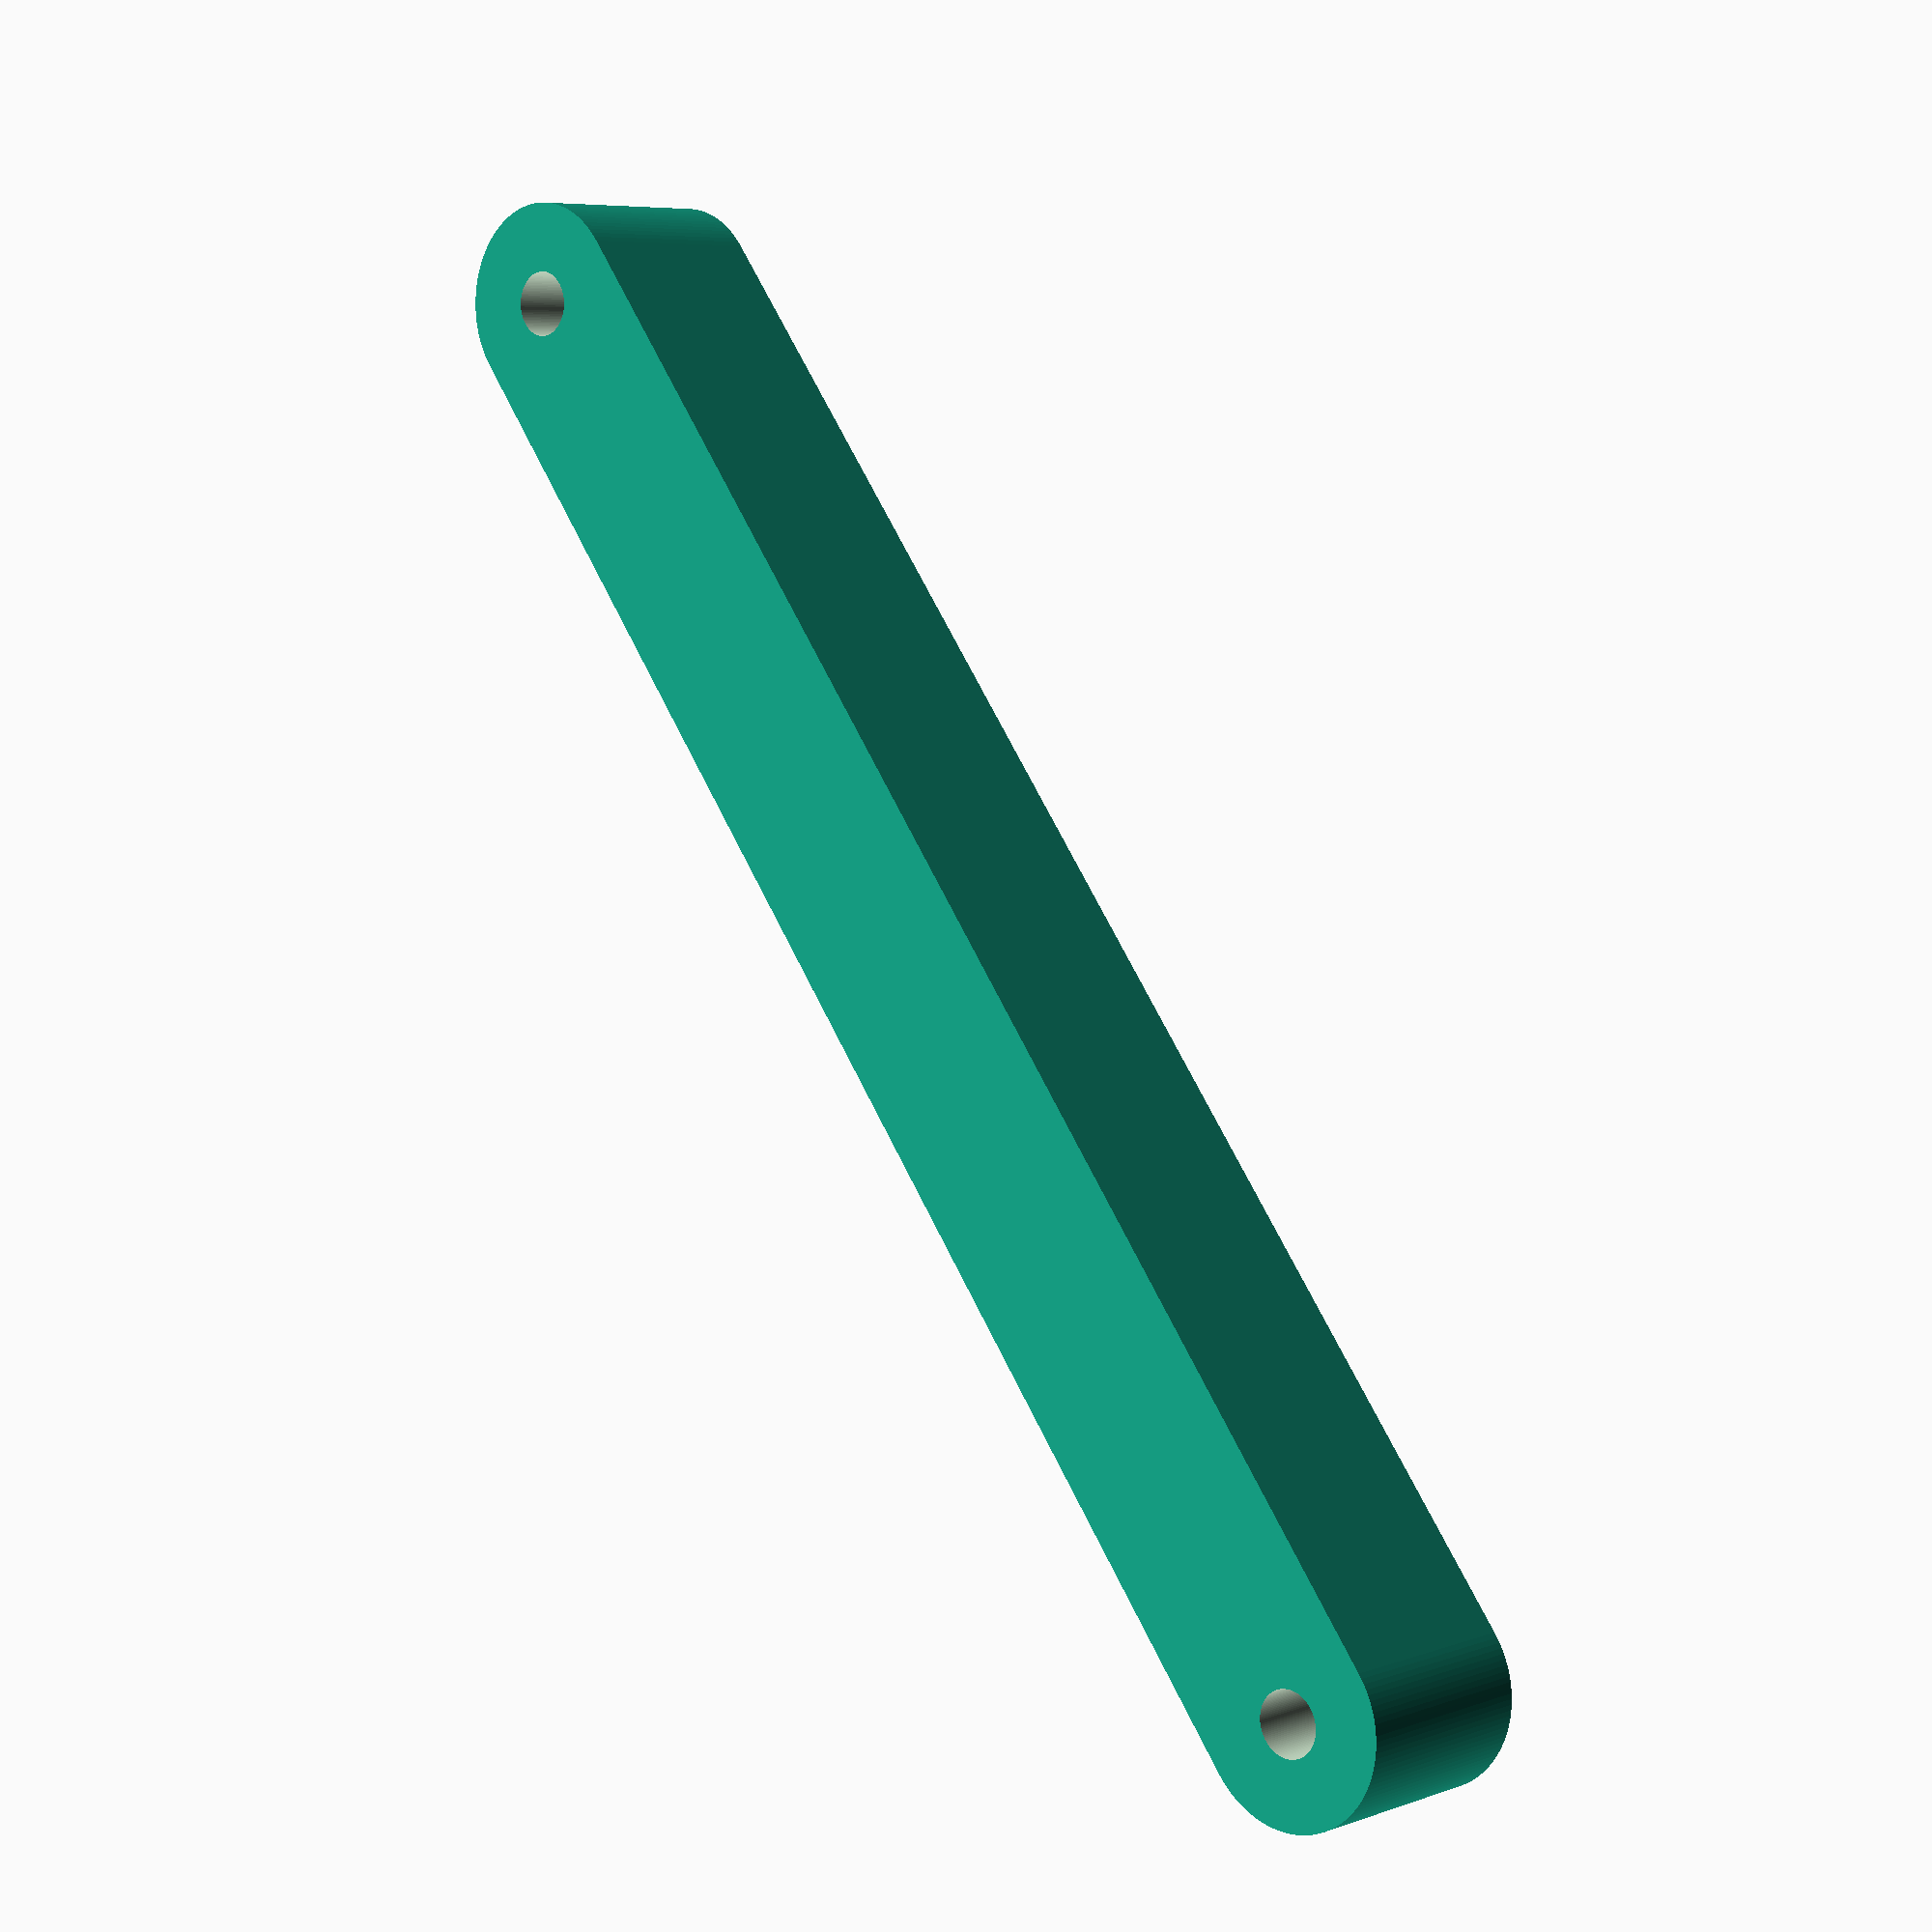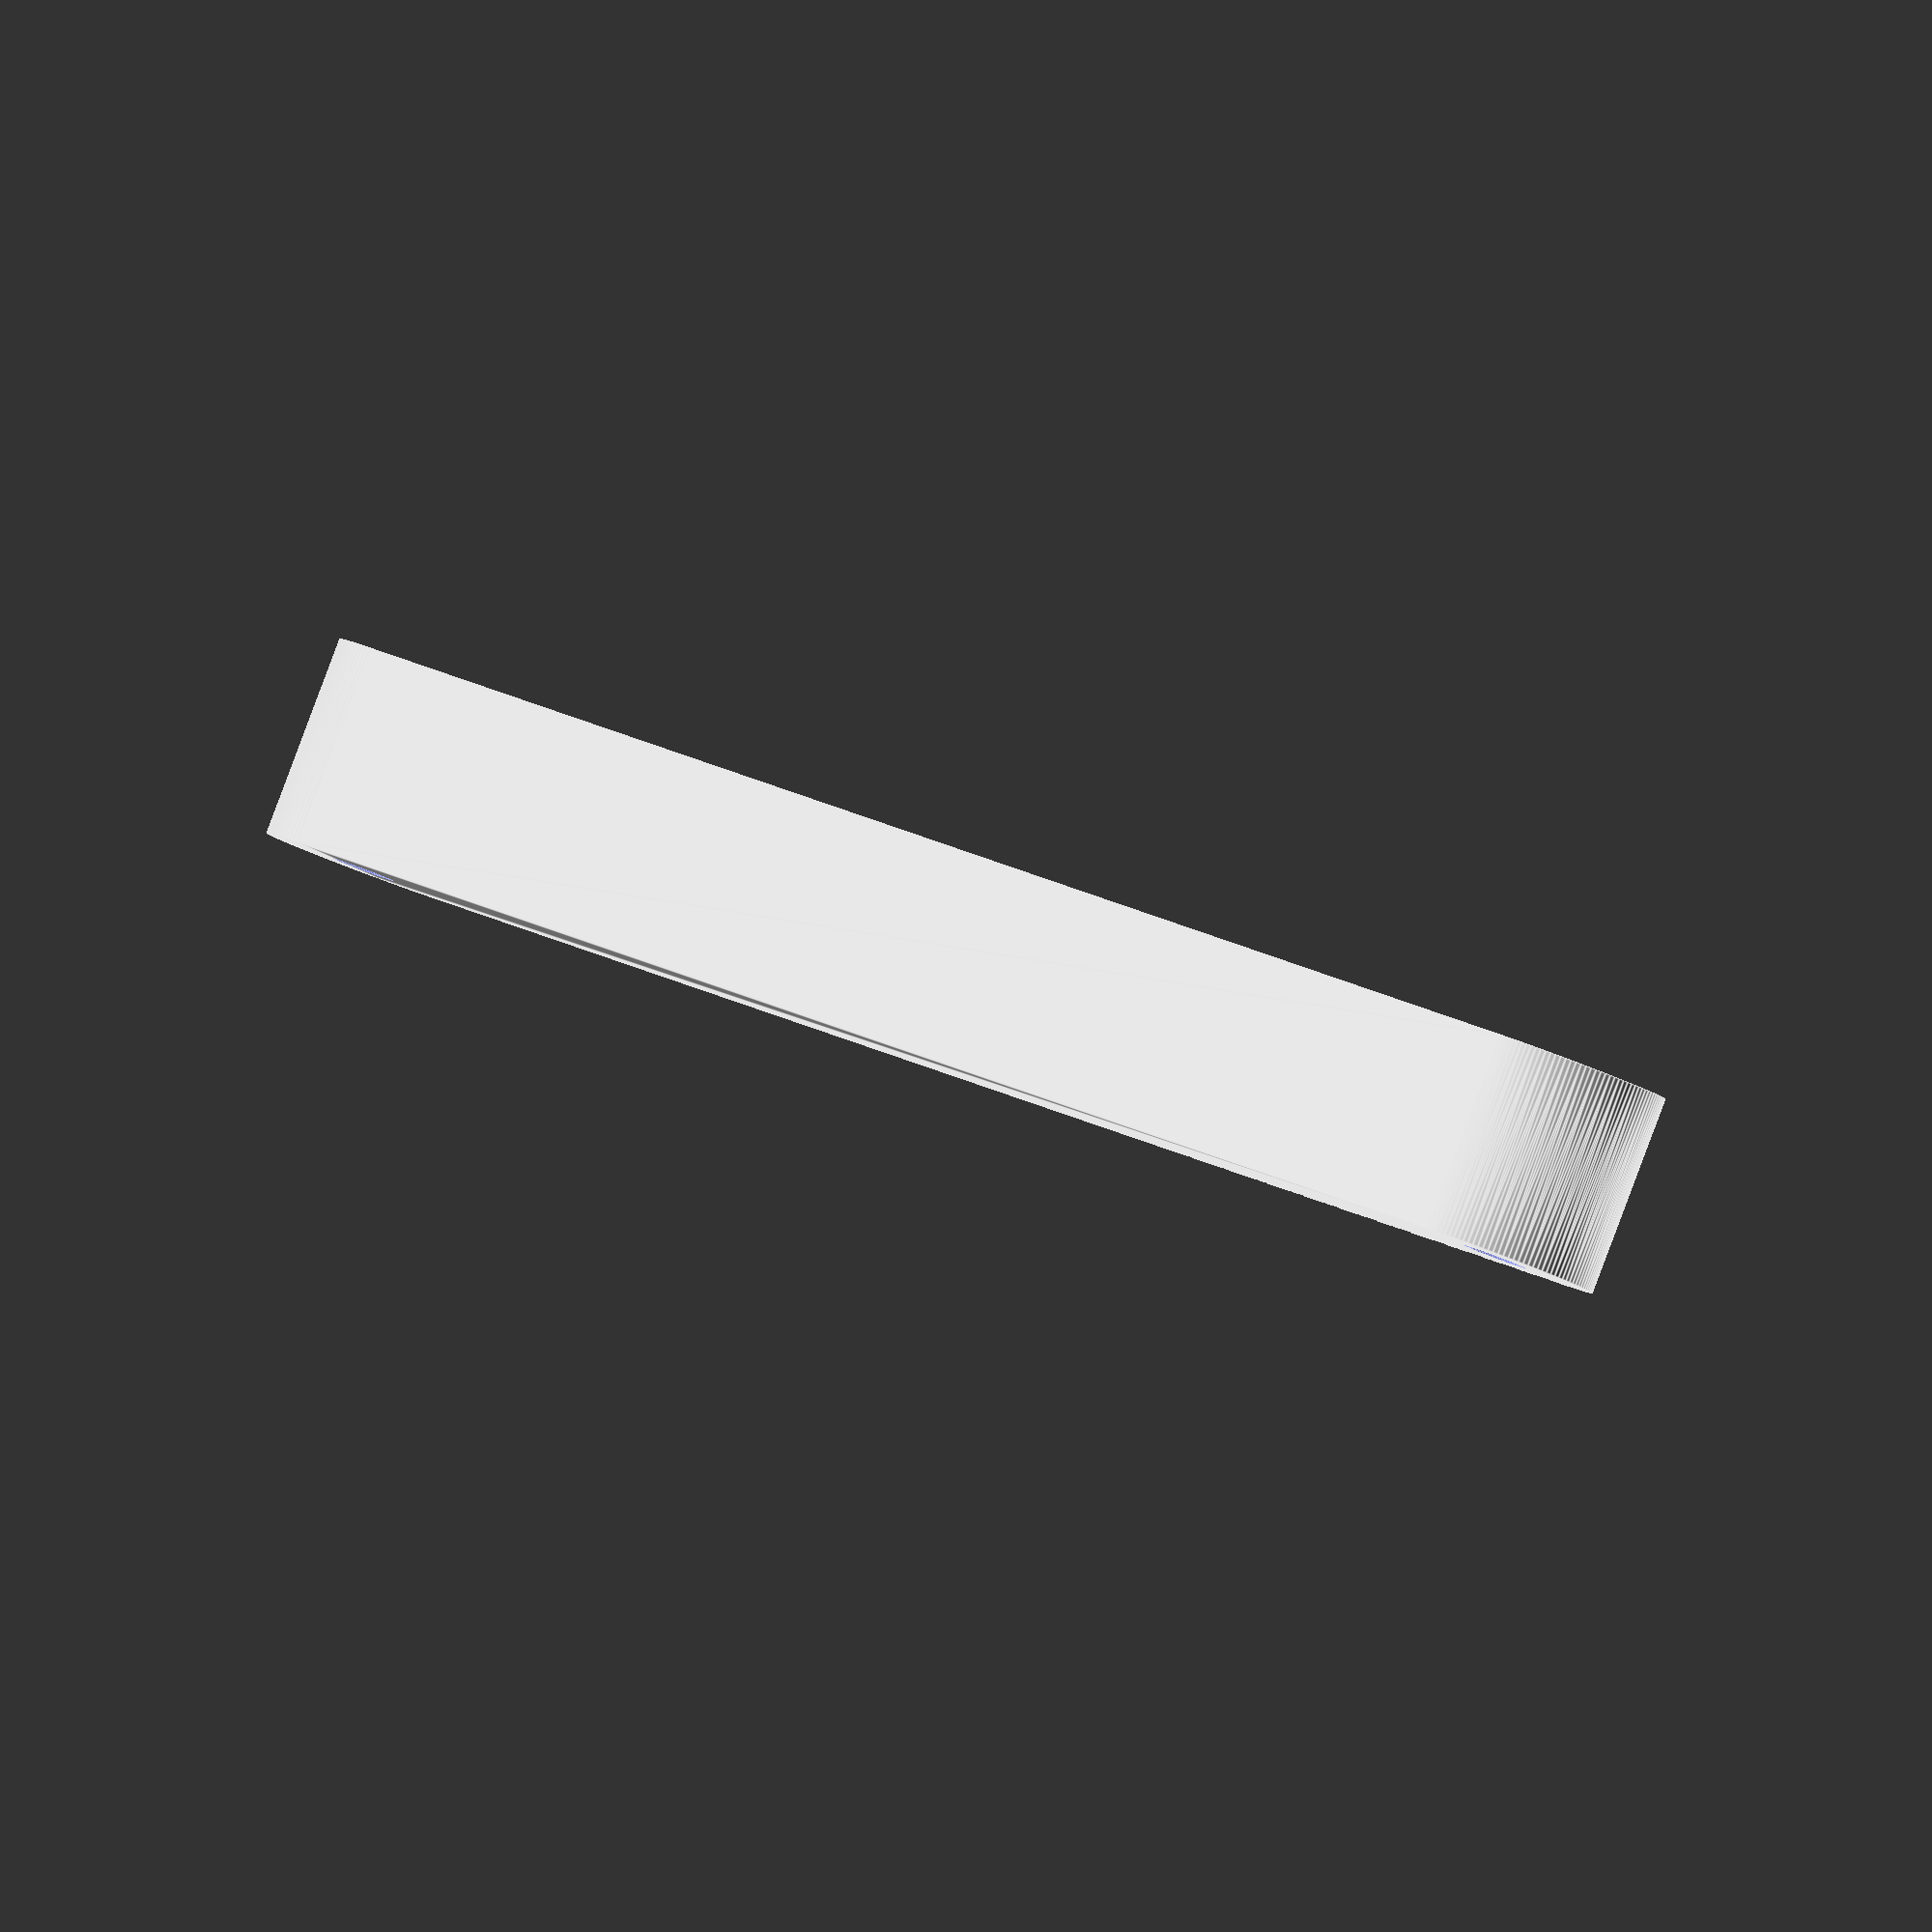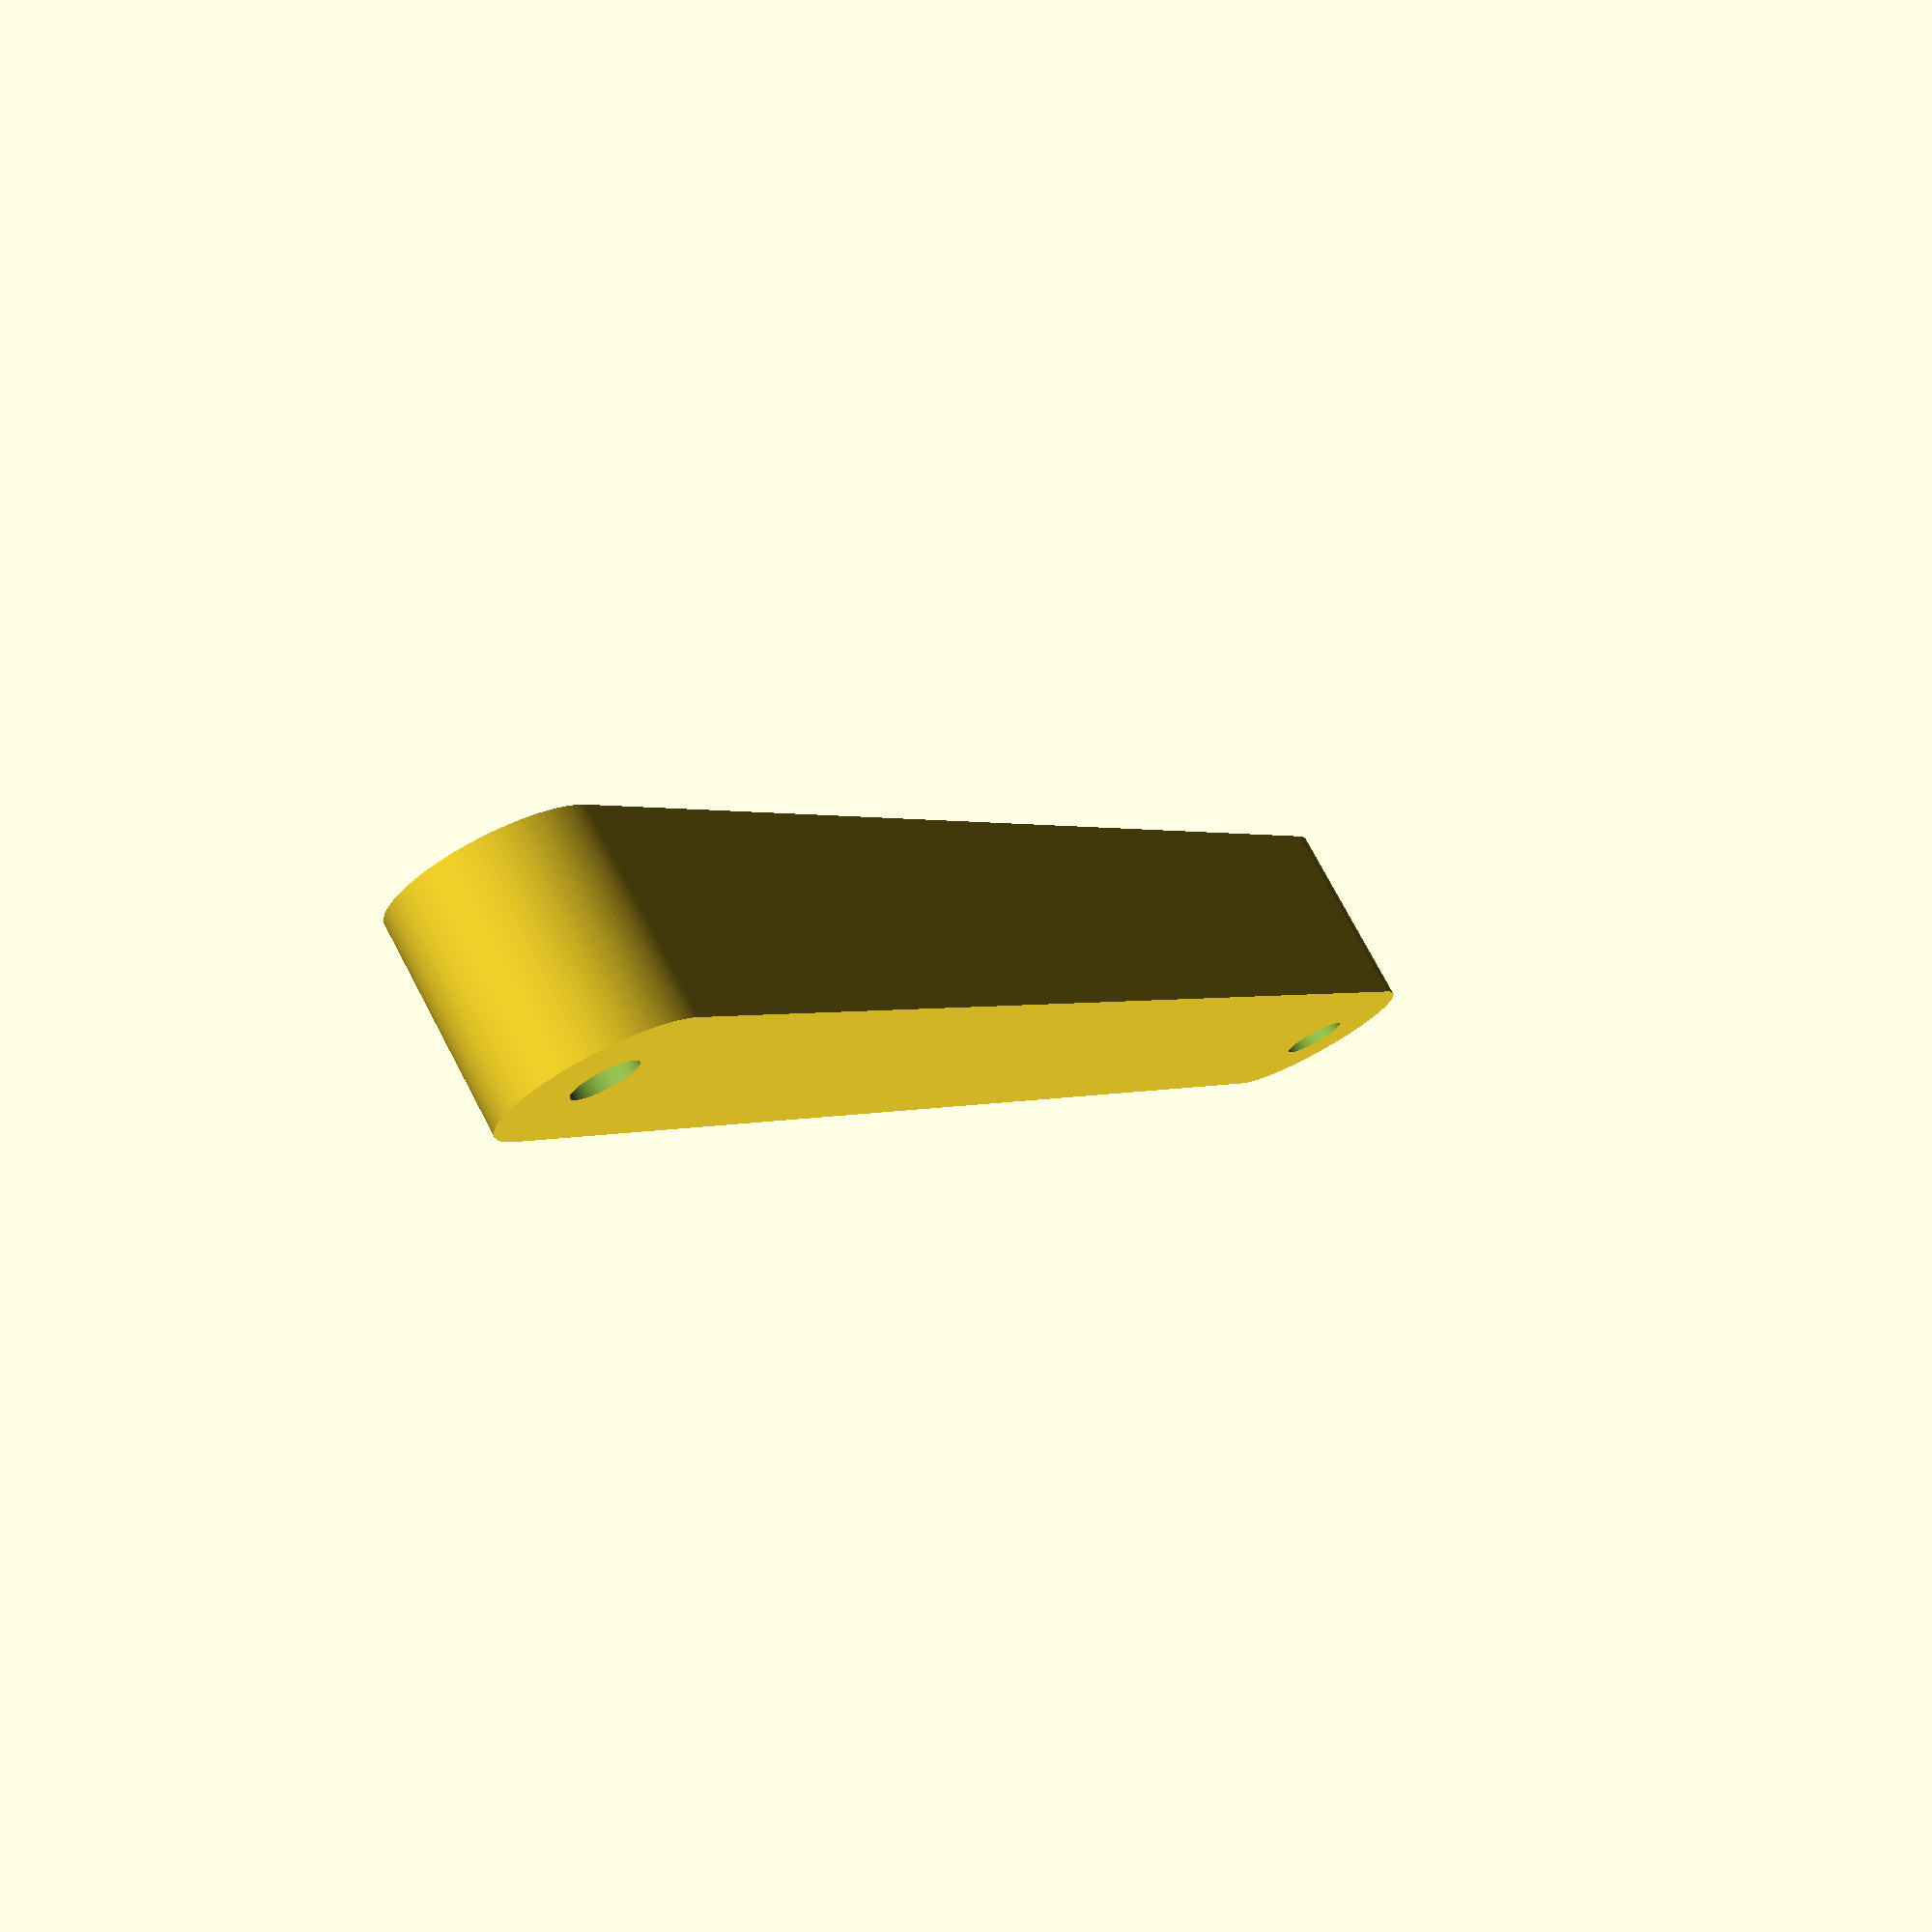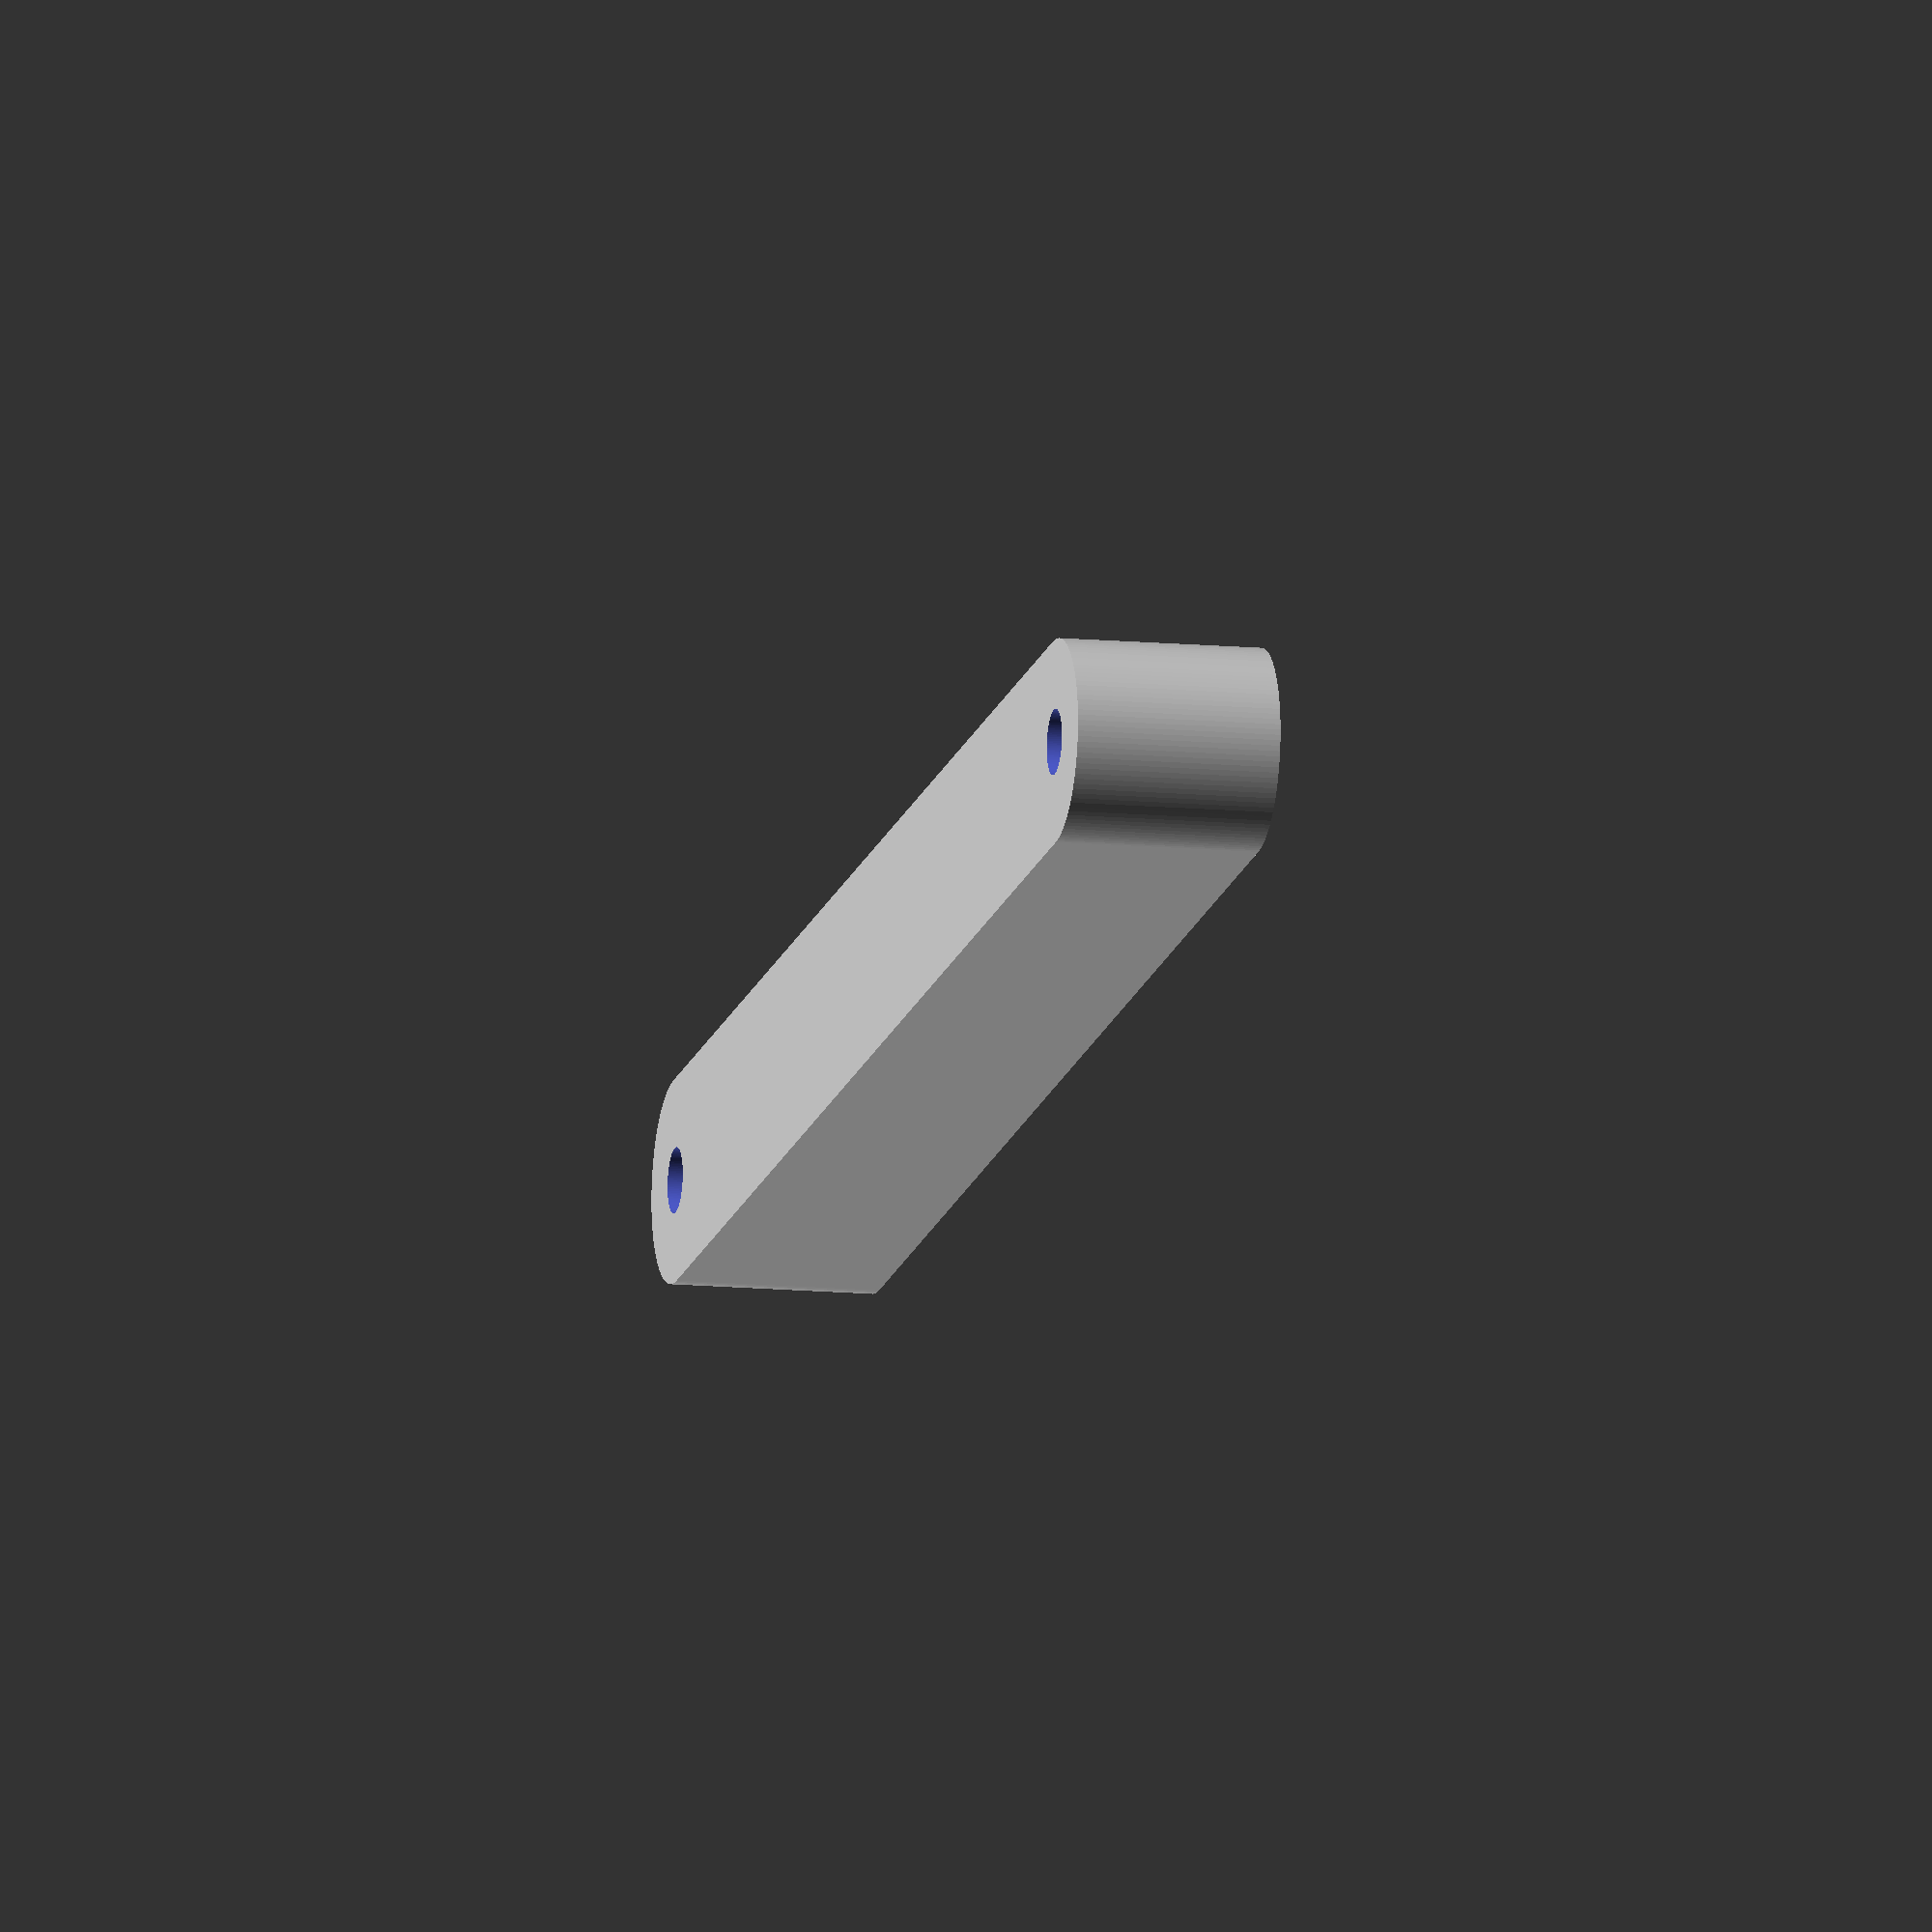
<openscad>
//ArticArm1602_sect.scad - Articulating Arm section for 1602 LCD
//2022 Gregory A Sanders
//
//
$fn=120;
module arm(){
    difference(){
    hull(){
        translate([0,5,0,])
        cylinder(10,d=10);
        cube([80,10,10]);
        translate([80,5,0])
        cylinder(10,d=10);
    }
    translate([0,5,-5])
    cylinder(20,d=3.2);
    translate([80,5,-5])
    cylinder(20,d=3.2);
}
}
arm();
</openscad>
<views>
elev=173.6 azim=127.2 roll=317.3 proj=p view=wireframe
elev=271.9 azim=316.6 roll=20.6 proj=o view=edges
elev=283.8 azim=241.4 roll=332.1 proj=p view=solid
elev=11.9 azim=3.7 roll=256.8 proj=o view=wireframe
</views>
